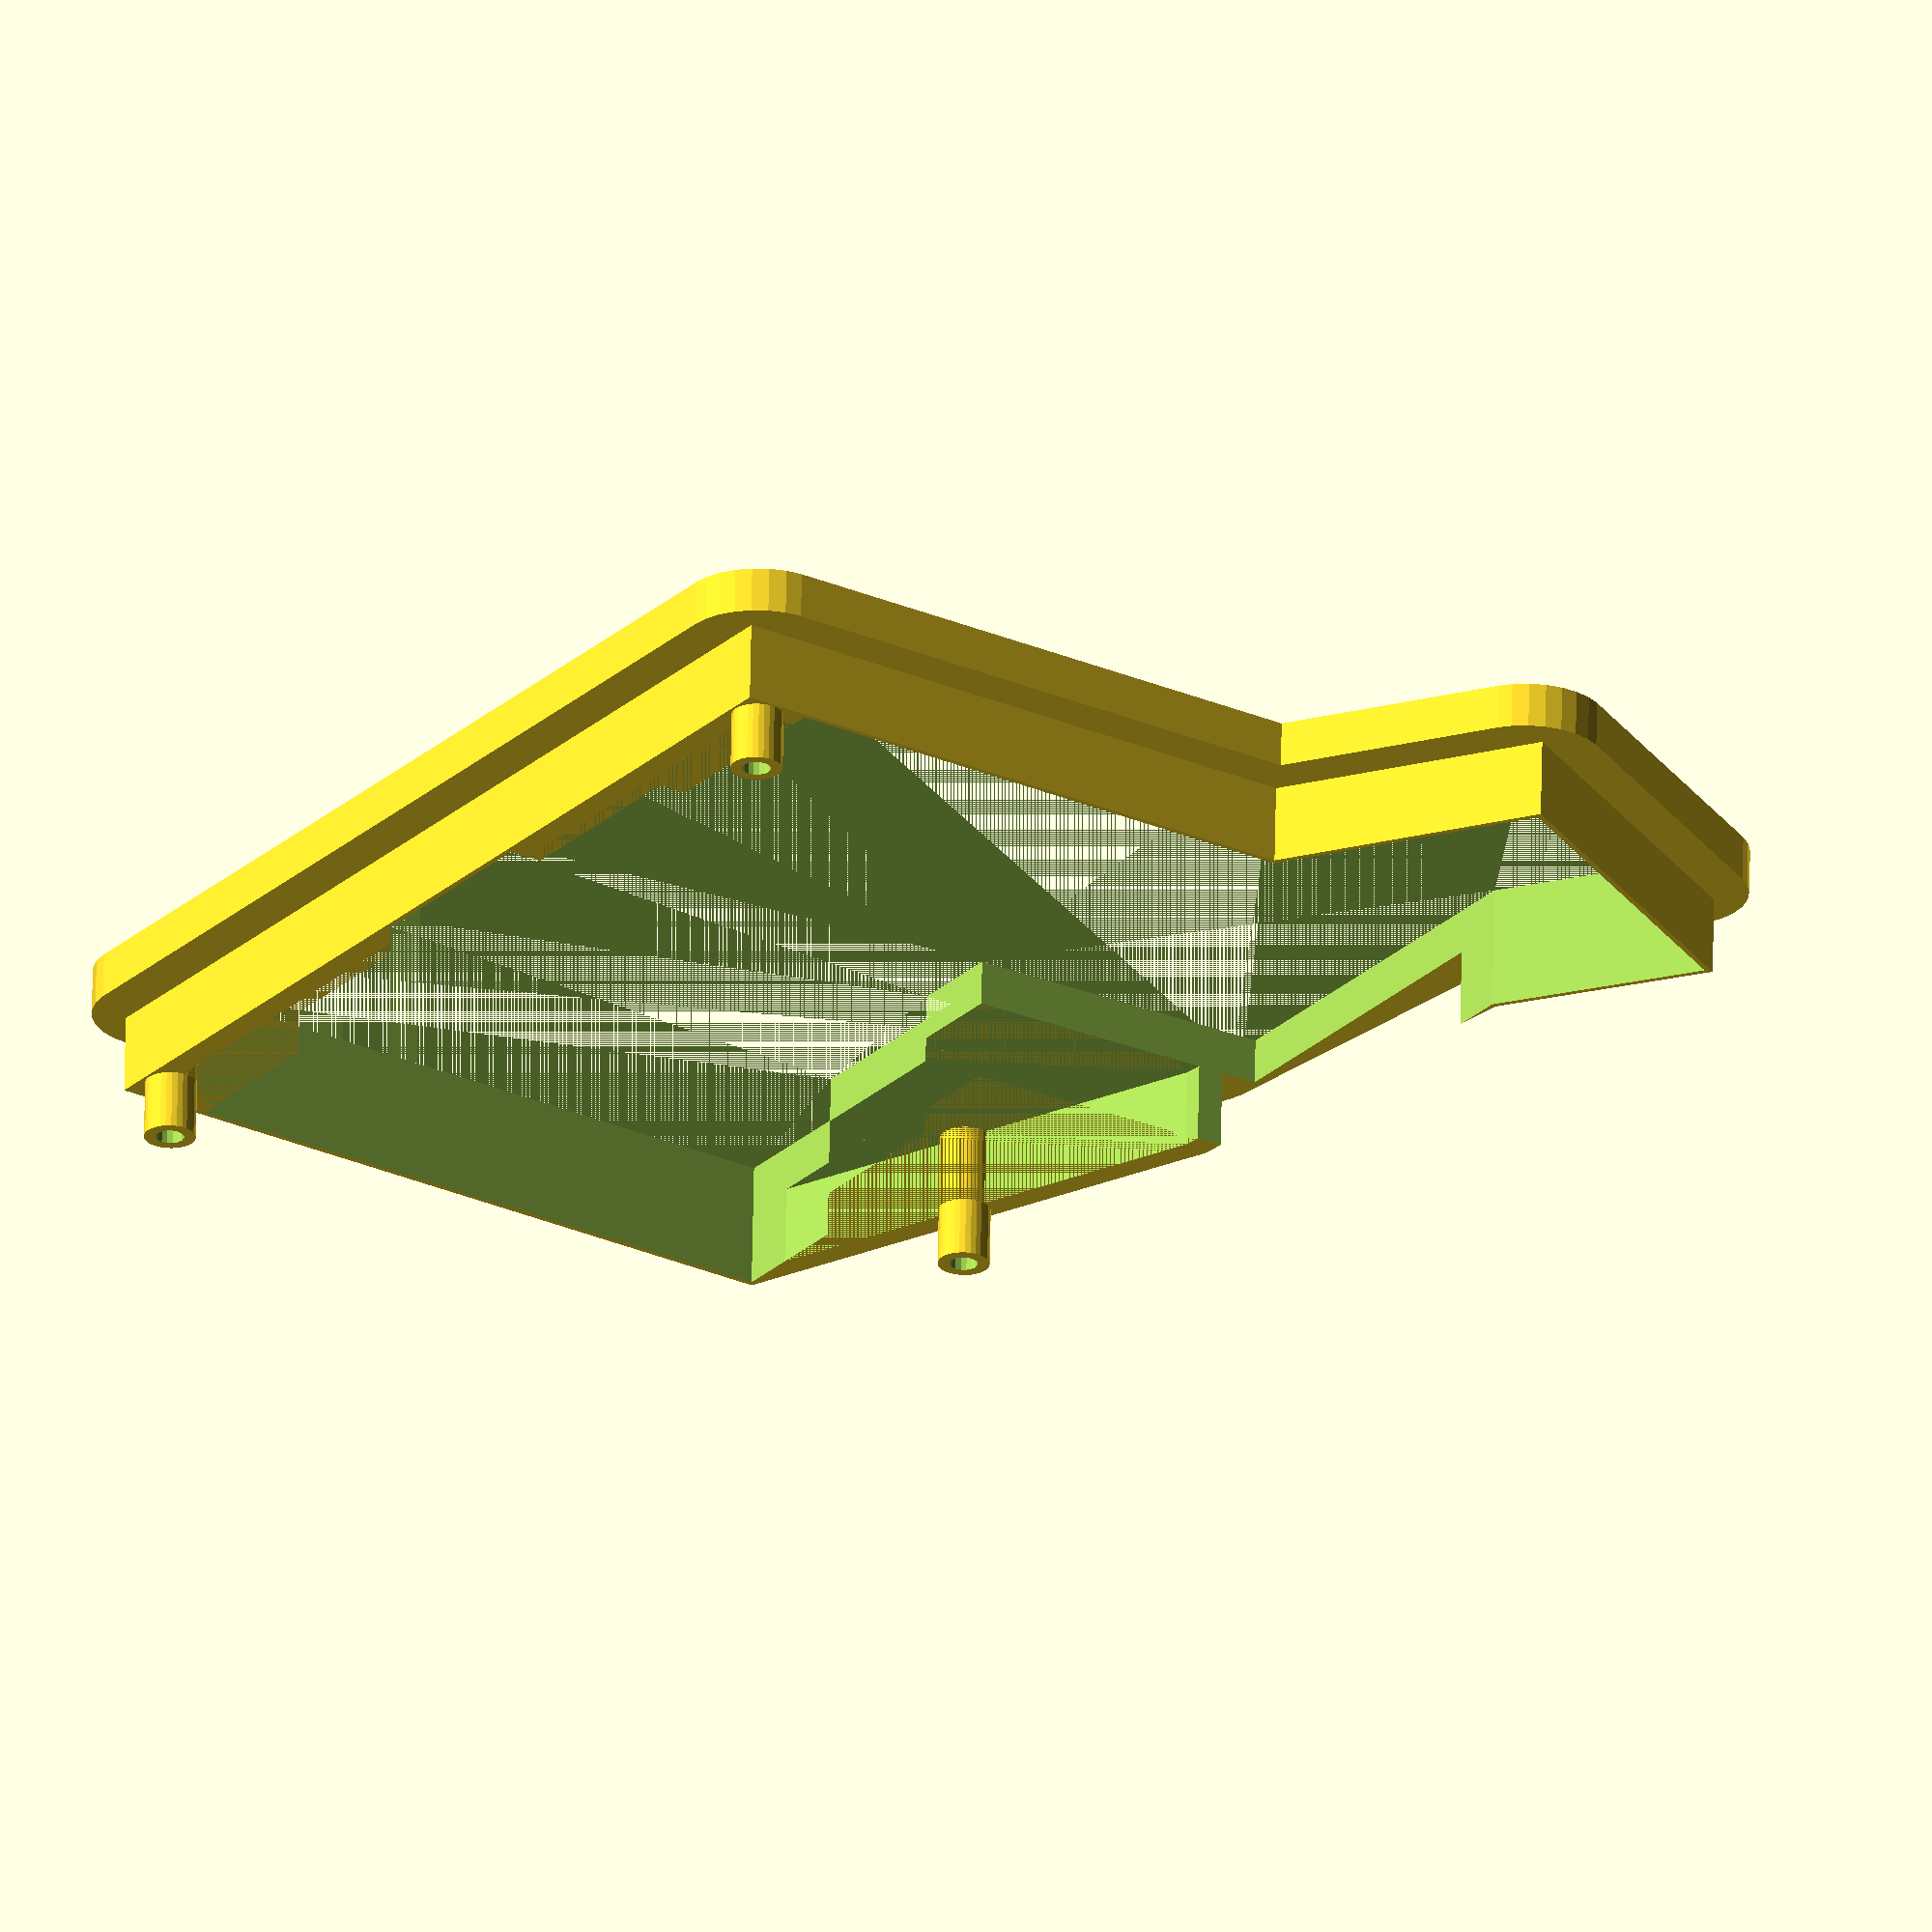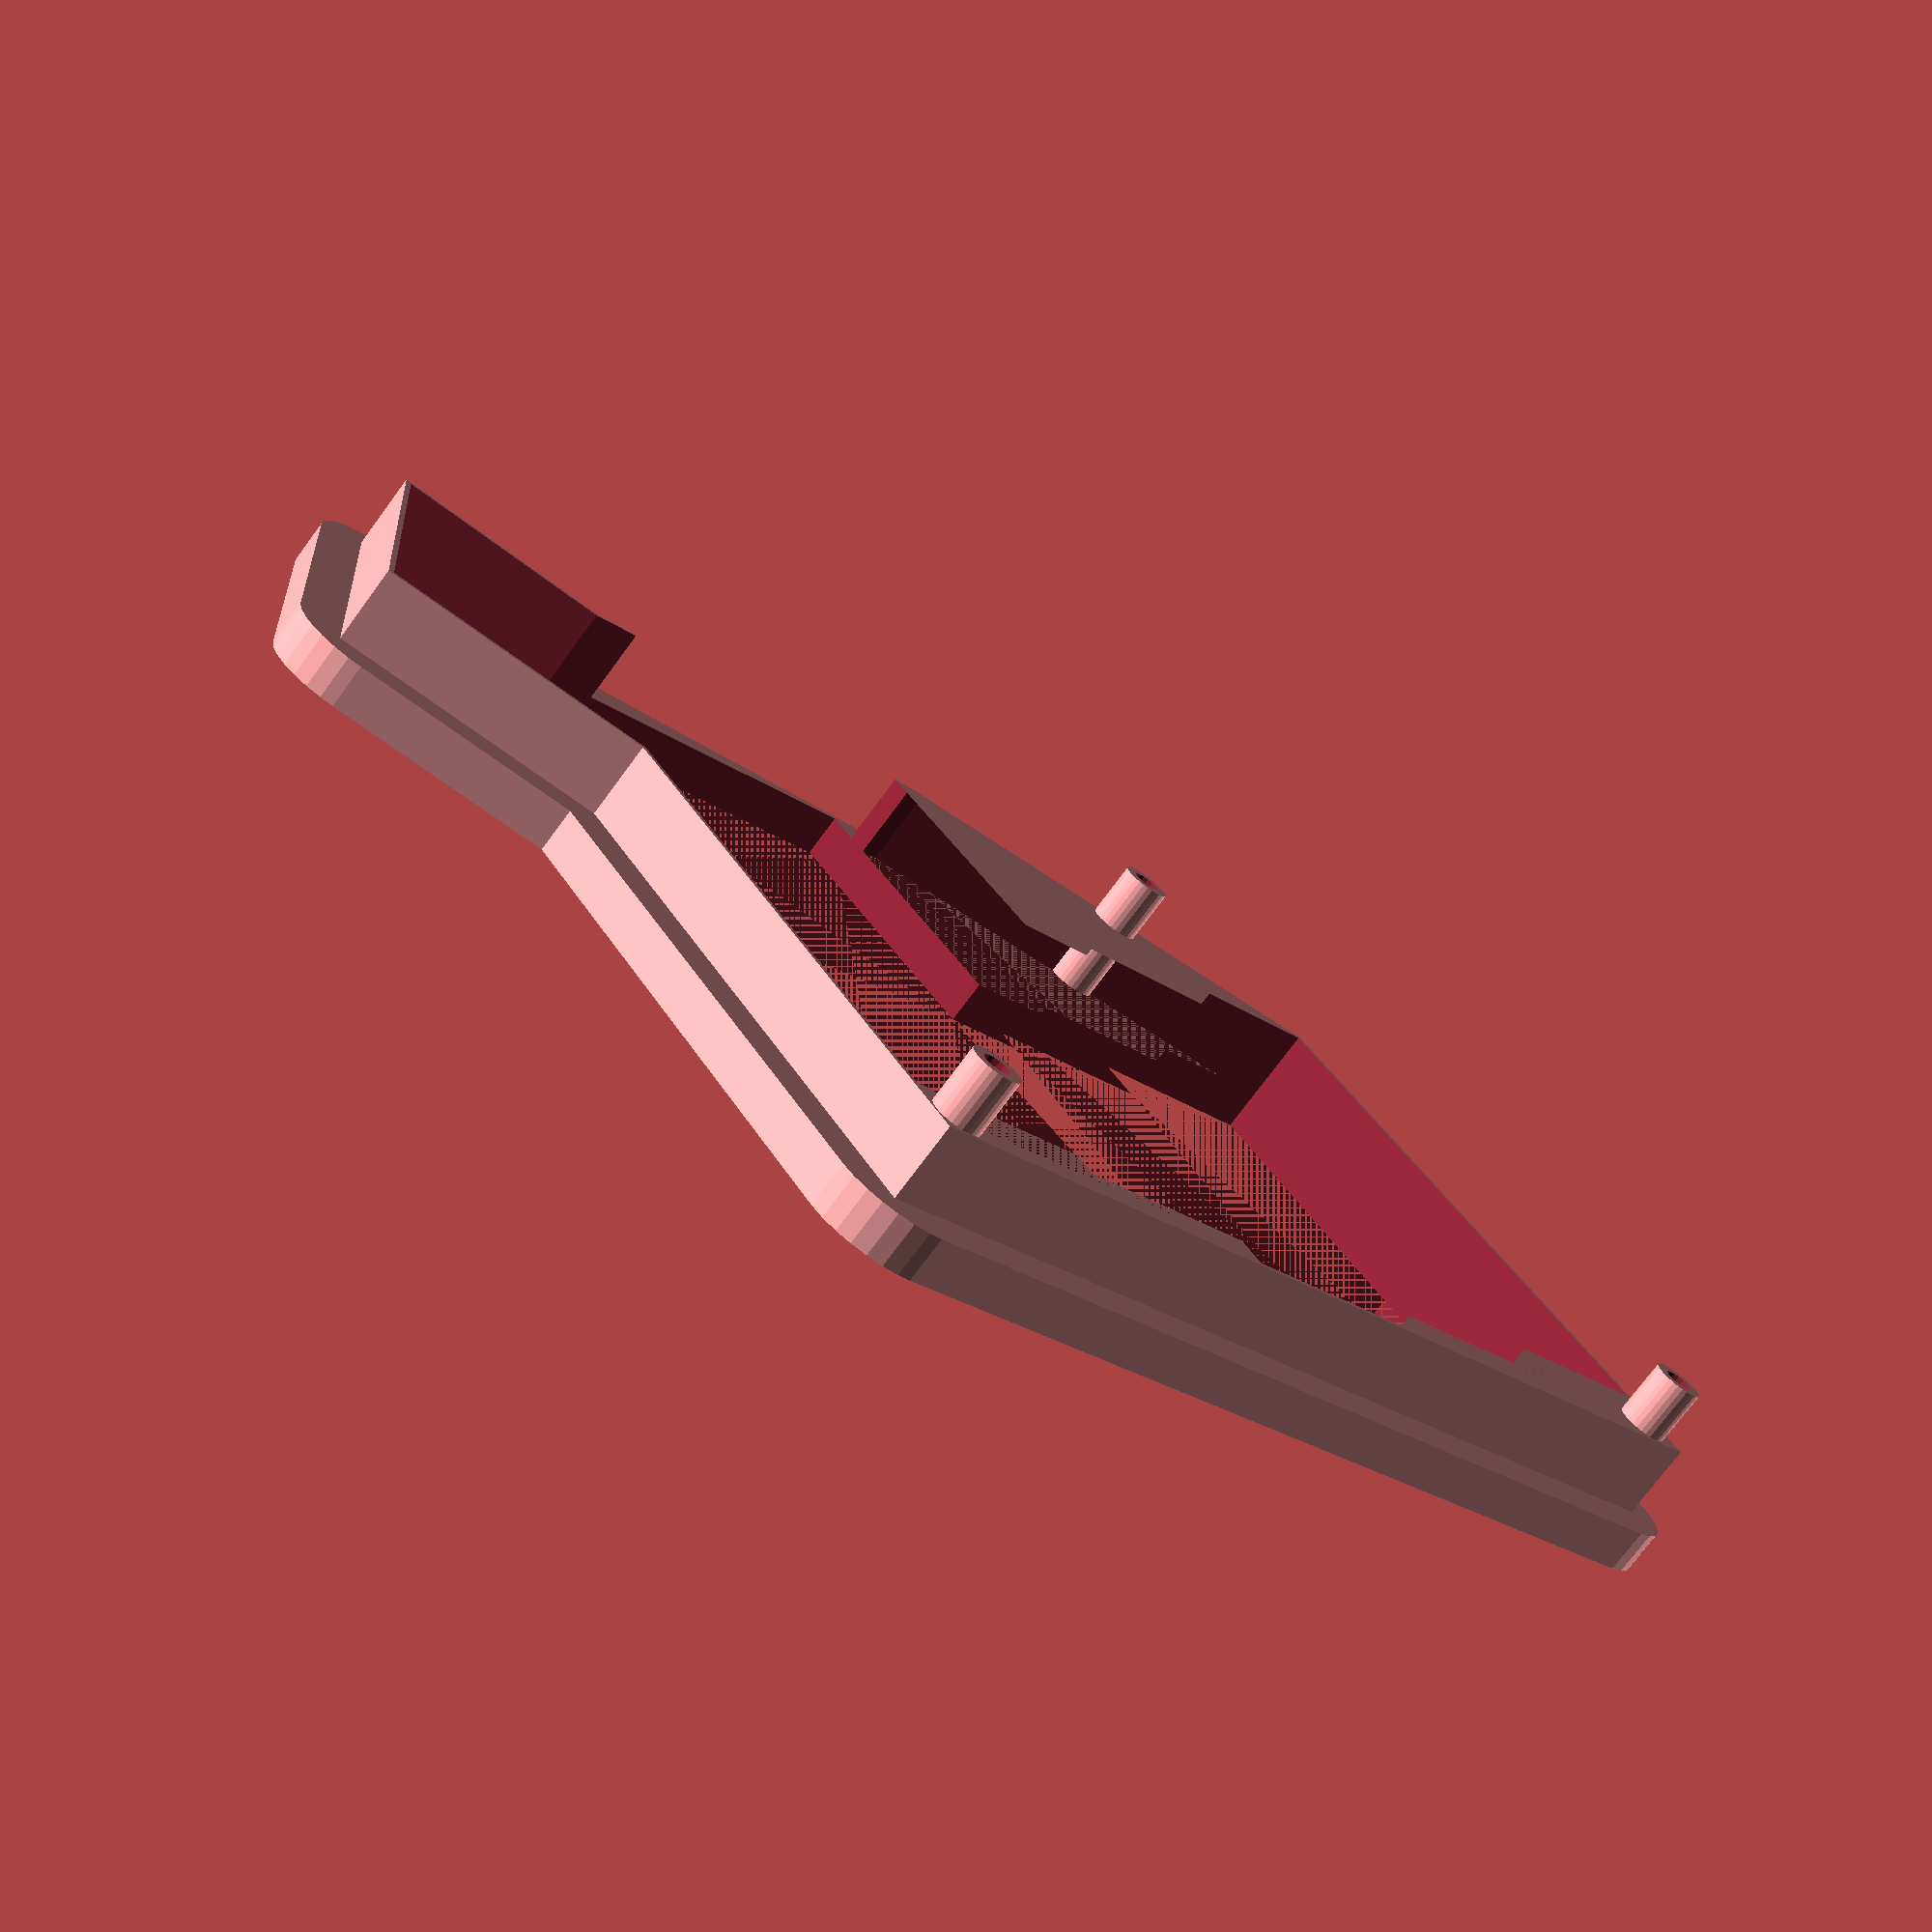
<openscad>
/******************************************************************************/
/*
  This file is part of the package minidox-case. It is subject to the
  license terms in the LICENSE file found in the top-level directory
  of this distribution and at:

    https://github.com/pjones/helping-mic

  No part of this package, including this file, may be copied, modified,
  propagated, or distributed except according to the terms contained in
  the LICENSE file.
*/

/******************************************************************************/
$fa = 1.0;
$fs = 0.5;

/******************************************************************************/
// These are set from the command line:
print_side = "right";           /* right or left */
print_part = "top";            /* case, top, or cover */

/******************************************************************************/
// Optional features:
feature_cover = false;           /* Will you use a cover? */

/******************************************************************************/
// Settings you may want to tweak:
inner_depth = 9.0;              /* How high the case will come up from the board upward. */
inner_spacing = 2.25;           /* Space under the board to hold it. */
outer_spacing = 1.0;            /* Extra space in the case for the board to fit in. */
cover_inner_space = 10.0;       /* Extra space in the cover for cables, etc. */
board_thickness = 1.6;          /* Thickness of circuit board. */
switch_height = 11.75;          /* Space between top of board and bottom of key cap */
cap_height = 7.90;              /* Height of keycap. */
bolt_size = [3.0, 16.0];        /* M3x16 */
bolt_inset = 2.5;               /* From wall to center of bolt. */
bolt_shaft_wall = 2.0;          /* Wall thickness of shaft bolt screws into. */
bolt_recess = 4.0;              /* How deep bolts go into the bottom. */

/******************************************************************************/
// I don't recommend changing these:
rounding = 2.25;                /* How much rounding to apply. */
thickness = 4;                  /* Wall thickness. */
board_overlap = 1.8;            /* Space around the board the top can sit on */

/******************************************************************************/
// Points that outline the desired case shape:
outline = [
  [0.00,     0.00],
  [95.30,    0.00],
  [95.30,  -64.30],
  [51.00,  -81.00],
  [12.00,  -85.00],
  [-4.40,  -96.00],
  [-21.00, -67.50],
  [0.00,   -54.25],
];

/******************************************************************************/
// Points that outline the shape to cut out of the top so the key caps
// can poke through:
top_cut = [
  [0.00,    -5.50], // Left of Y
  [18.50,   -5.50], // Left of U
  [18.50,   -3.00], // Left of U (moved up)
  [37.00,   -3.00], // Left of I
  [37.00,    0.00], // Left of I (moved up)
  [55.50,    0.00], // Left of O
  [55.50,   -3.00], // Left of O (moved down)
  [74.00,   -3.00], // Left of P
  [74.00,   -7.50], // Left of P (moved down)
  [95.30,   -7.50], // Right of P
  [95.30,  -64.30], // Right of /
  [76.80,  -64.30], // Left of /
  [76.80,  -59.80], // Left of / (moved up)
  [58.30,  -59.80], // Left of .
  [58.30,  -57.30], // Left of . (moved up)
  [49.80,  -57.30],
  [48.80,  -85.00],
  [12.00,  -85.00],
  [-4.40,  -96.00],
  [-21.00, -67.50],
  [0.00,   -54.25],
];

/******************************************************************************/
// Size of the pro micro body and TRRS jack.
//
// Elements:
//  - x size
//  - y size
//  - z size
//  - x offset to center of device
//  - z offset to center of device's opening measured from the bottom
//    of the circuit board to the center of the opening.
//
pro_micro = [ 20.0
            , 34.0
            , 6.0 // Used to set the inner height of the case.
            , 67.05
            , print_side == "right" ? 1.3 : 4.33
            ];

trrs = [ 12.0
       , 12.0
       , 5.23
       , 18.90
       , 2.16
       ];

/******************************************************************************/
// Other computed values:
board_to_caps = switch_height + cap_height;
wall_thickness_no_padding = feature_cover ? thickness * 2 : thickness;
wall_thickness = wall_thickness_no_padding + outer_spacing/2;
bolt_shaft = bolt_size[0] + bolt_shaft_wall;
shelf_width = inner_spacing + outer_spacing + rounding;

/******************************************************************************/
reset_button = [ 5.2            /* x */
               , shelf_width    /* y */
               , 2              /* z */
               , 36.6           /* center of x */
               , 3.25           /* center of y */
               , 2.25           /* diameter of reset hole */
               ];

/******************************************************************************/
// How high to make the shelf that the board sits on:
inner_height = pro_micro[2] + 2.0;
echo("INNER HEIGHT: ", inner_height);

/******************************************************************************/
// Full case height:
outer_height = inner_height + inner_depth;
echo("OUTER HEIGHT:", outer_height);

/******************************************************************************/
// How big the cover needs to be to enclose everything:
cover_inner_height = board_to_caps + cover_inner_space - inner_depth;
echo("COVER INNER HEIGHT:", cover_inner_height);

/******************************************************************************/
module outer_case() {
  difference() {
    union() {
      // Outer wall:
      linear_extrude(height=outer_height + thickness)
        offset(delta=outer_spacing + thickness)
        offset(r=+rounding) offset(delta=-rounding)
        polygon(points=outline);

      // Lower outer wall for case to sit on:
      if (feature_cover) {
        linear_extrude(height=outer_height/2 + thickness)
          offset(delta=outer_spacing + thickness*2)
          offset(r=+rounding) offset(delta=-rounding)
          polygon(points=outline);
      }
    }

    // Inner wall cutaway:
    translate([0, 0, thickness])
      linear_extrude(height=outer_height + thickness)
      offset(delta=outer_spacing)
      polygon(points=outline);
  }
}

/******************************************************************************/
module inner_case() {
  difference() {
    // Inside shelf:
    translate([0, 0, thickness])
      linear_extrude(height=inner_height)
      offset(delta=outer_spacing)
      polygon(points=outline);

    // Cut out most of the floor leaving the shelf:
    translate([0, 0, thickness])
      linear_extrude(height=inner_height)
      offset(delta=-inner_spacing)
      offset(r=-rounding)
      polygon(points=outline);
  }
}

/******************************************************************************/
// Carve out space for a device and its opening.
//
//  The opening shape should come in as a child and should have its
//  center on the z axis.  This assumes the opening is in the center
//  of the device.
module back_wall_device(dims) {
  center_x_offset = wall_thickness + dims[3];

  translate([ center_x_offset - dims[0]/2
            , -(dims[1] + wall_thickness_no_padding)
            , thickness
            ])
  cube([ dims[0]
       , dims[1]
       , outer_height
       ]);

  // Cutout for the connector.
  translate([ center_x_offset
            , 0
            , thickness + inner_height - dims[4]
            ]) children();
}

/******************************************************************************/
module pro_micro_cutout() {
  connector_z = 3.5;
  board_y = 3;
  board_z = 1.5;

  // Right-hand pro micro is upside down.
  board_z_offset = print_side == "right"
    ? -(connector_z/2)
    : connector_z/2;

  back_wall_device(pro_micro) {
    translate([0, -(wall_thickness/2), 0])
     cube([9, wall_thickness, connector_z], center=true);

    hull() { // This hull should allow printing without supports.
      translate([0, -(wall_thickness_no_padding), 0])
        cube([pro_micro[0]/2, wall_thickness_no_padding/2, connector_z], center=true);
      translate([0, board_y/2 - wall_thickness_no_padding, board_z_offset])
        cube([pro_micro[0], board_y, board_z], center=true);
    }
  }
}

/******************************************************************************/
  // Cut out for the TRRS jack:
module trrs_cutout() {
  back_wall_device(trrs) {
    translate([0, -(wall_thickness/2), 0])
      rotate([90, 0, 0])
      cylinder(d=6.5, h=wall_thickness, center=true);
  }
}

/******************************************************************************/
// Extra material to support the reset hole.
module reset_extra_material() {
  translate([ wall_thickness + reset_button[3]
            , -(wall_thickness + reset_button[4])
            , thickness
            ])
    cylinder(d=reset_button[5]*2, h=inner_height - reset_button[2]);
}

/******************************************************************************/
// Cut out a hole for the reset pin.
module reset_cutout() {
  translate([wall_thickness + reset_button[3], 0, 0])
    union() {
      // Thin hole so you can push the rest button:
      translate([0, -(wall_thickness + reset_button[4]), 0])
        cylinder(d=reset_button[5], h=outer_height);

      // Hole for the reset to rest in:
      translate([ 0
                , -(wall_thickness_no_padding + reset_button[1]/2)
                , thickness + inner_height - reset_button[2]/2
                ])
        cube([ reset_button[0]
             , reset_button[1]
             , reset_button[2]
             ], center=true);
  }
}

/******************************************************************************/
// There's one diode that's along the edge of the board that we need
// to account for:
module edge_diode_cutout() {
  diode_cutout_x = 12.75;
  diode_cutout_y = shelf_width;

  translate([ 19.0 + (diode_cutout_x/2)
            , -85 // FIXME: this should come from the outline array.
            , thickness + inner_height - 0.5
            ])
     rotate([0, 0, 6])
     cube([ diode_cutout_x
          , diode_cutout_y
          , 2
          ], center=true);
}

/******************************************************************************/
module bolts() {
  locations = [
    // Upper-left corner:
    [bolt_inset, -bolt_inset],

    // Upper-right corner:
    [outline[1][0] - bolt_inset, -bolt_inset],

    // Lower-right corner:
    [ outline[3][0] + (outline[2][0] - outline[3][0])/2,
    , outline[3][1] + (outline[2][1] - outline[3][1])/2 + 1.0,
    ],
  ];

  translate([wall_thickness, -wall_thickness , 0]) union() {
    for (i = locations) {
      translate(i) children();
    }
  }
}

/******************************************************************************/
// These are the cutouts.
module case_bolt_holes() {
  hole_height = thickness + inner_height;

  bolts() hull() {
    translate([0, 0, hole_height/2])
      cylinder(d=bolt_shaft, h=hole_height, center=true);
    translate([0, 0, bolt_recess/2])
      cylinder(d=bolt_size[0] + 4.5, h=bolt_recess, center=true);
  }
}

/******************************************************************************/
// Add a little material around the bolt holes so the bolt holes are
// completely encased in material.
module case_bolt_extra_material() {
  height = thickness + inner_height;

  bolts() {
    translate([0, 0, 0])
      cylinder(d=bolt_shaft*1.75, h=height);
  }
}

/******************************************************************************/
module case() {
  difference() {
    union() {
      // Put the case back on the origin.  All the offsets above moved
      // it around a bit.
      translate([ outer_spacing + wall_thickness_no_padding
                , -(outer_spacing + wall_thickness_no_padding)
                , 0
                ]) { outer_case();
                     inner_case();
                   }

      // Extra material:
      case_bolt_extra_material();
      reset_extra_material();
    }

    // Now cut out some material for various devices:
    pro_micro_cutout();
    trrs_cutout();
    reset_cutout();
    edge_diode_cutout();
    case_bolt_holes();
  }
}

/******************************************************************************/
module top_studs() {
  height = outer_height + thickness - bolt_recess - 1.0;

  difference() {
    bolts()
      cylinder(d=bolt_shaft-0.5, h=height);

    bolts()
      translate([0, 0, thickness])
      cylinder(d=bolt_size[0] - 0.5, h=height);
  }
}

/******************************************************************************/
module top() {
  // This translate means all measurements made outside the union will
  // be relative to the circuit board.  This makes it easier to make
  // measurements.
  translate([ outer_spacing + wall_thickness_no_padding
            , -(outer_spacing + wall_thickness_no_padding)
            , 0
            ])
    difference() {
      union() {
        // Main plate for the top:
        linear_extrude(height=thickness)
          offset(delta=outer_spacing/2 + thickness)
          offset(r=+rounding) offset(delta=-rounding)
          polygon(points=outline);

        // Ledge that holds the board down.
        difference() {
          depth = inner_depth - board_thickness - 0.5;

          translate([0, 0, thickness])
            linear_extrude(height=depth)
            offset(delta=outer_spacing/2)
            polygon(points=outline);

          translate([0, 0, thickness])
            linear_extrude(height=depth)
            offset(delta=-board_overlap)
            polygon(points=outline);
        }
      }

      linear_extrude(height=depth)
      polygon(points=top_cut);
    }

  top_studs();
}

/******************************************************************************/
// For test fitting:
module board() {
  board_height = 1.6;

  color("ForestGreen")
    translate([0, 0, board_height + inner_height + thickness])
    linear_extrude(height=board_height)
    polygon(points=outline);
}

/******************************************************************************/
if (print_part == "case") {
  if (print_side == "right") {case();}
  else {mirror([1, 0, 0]) case();}
} else if (print_part == "top") {
  if (print_side == "right") {mirror([1, 0, 0]) top();}
  else {top();}
}

</openscad>
<views>
elev=115.8 azim=124.0 roll=178.9 proj=o view=wireframe
elev=254.7 azim=325.0 roll=216.4 proj=p view=solid
</views>
